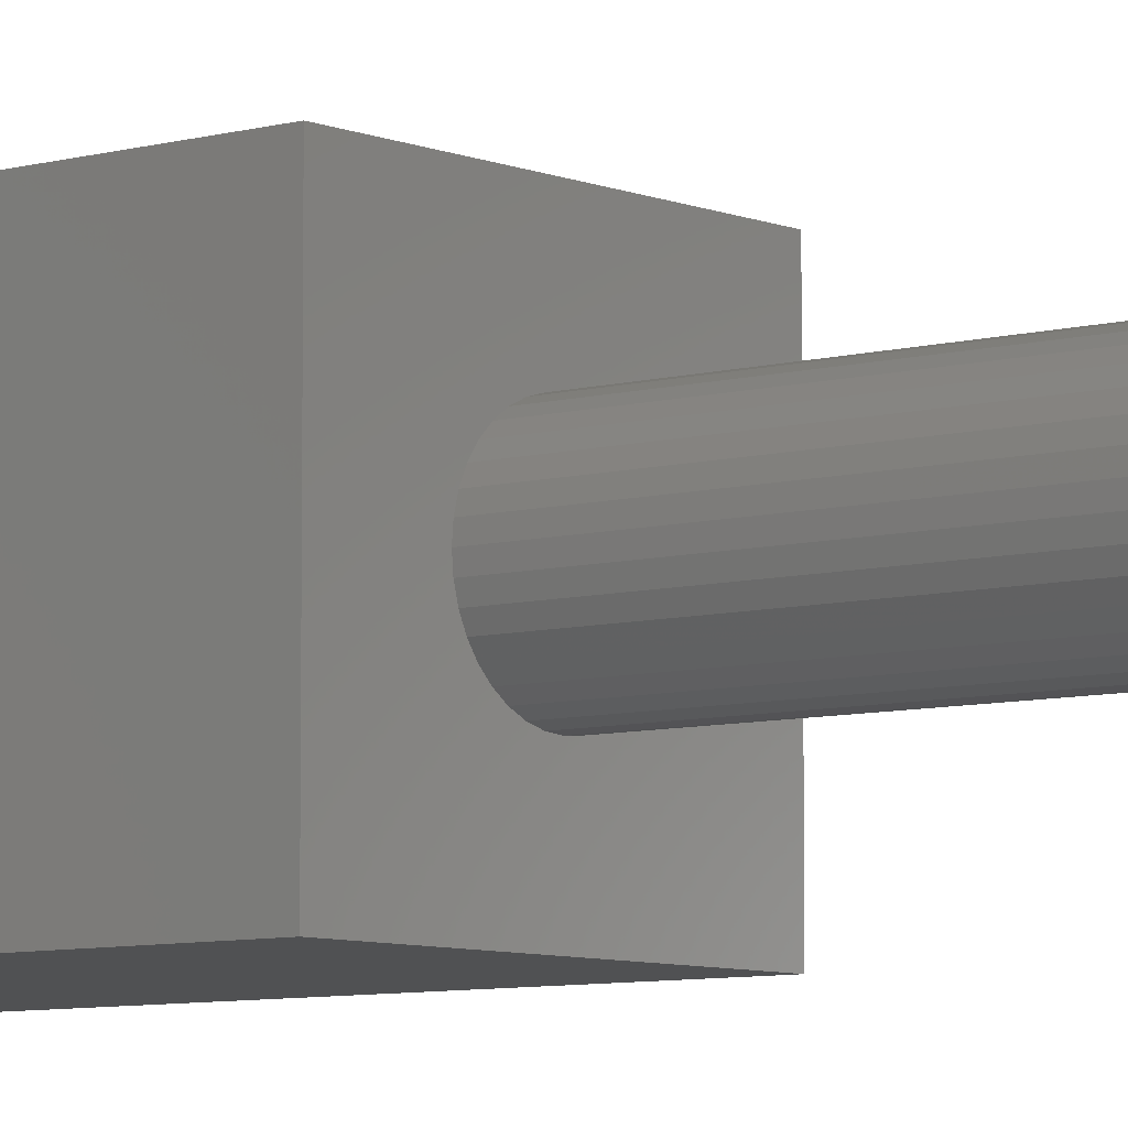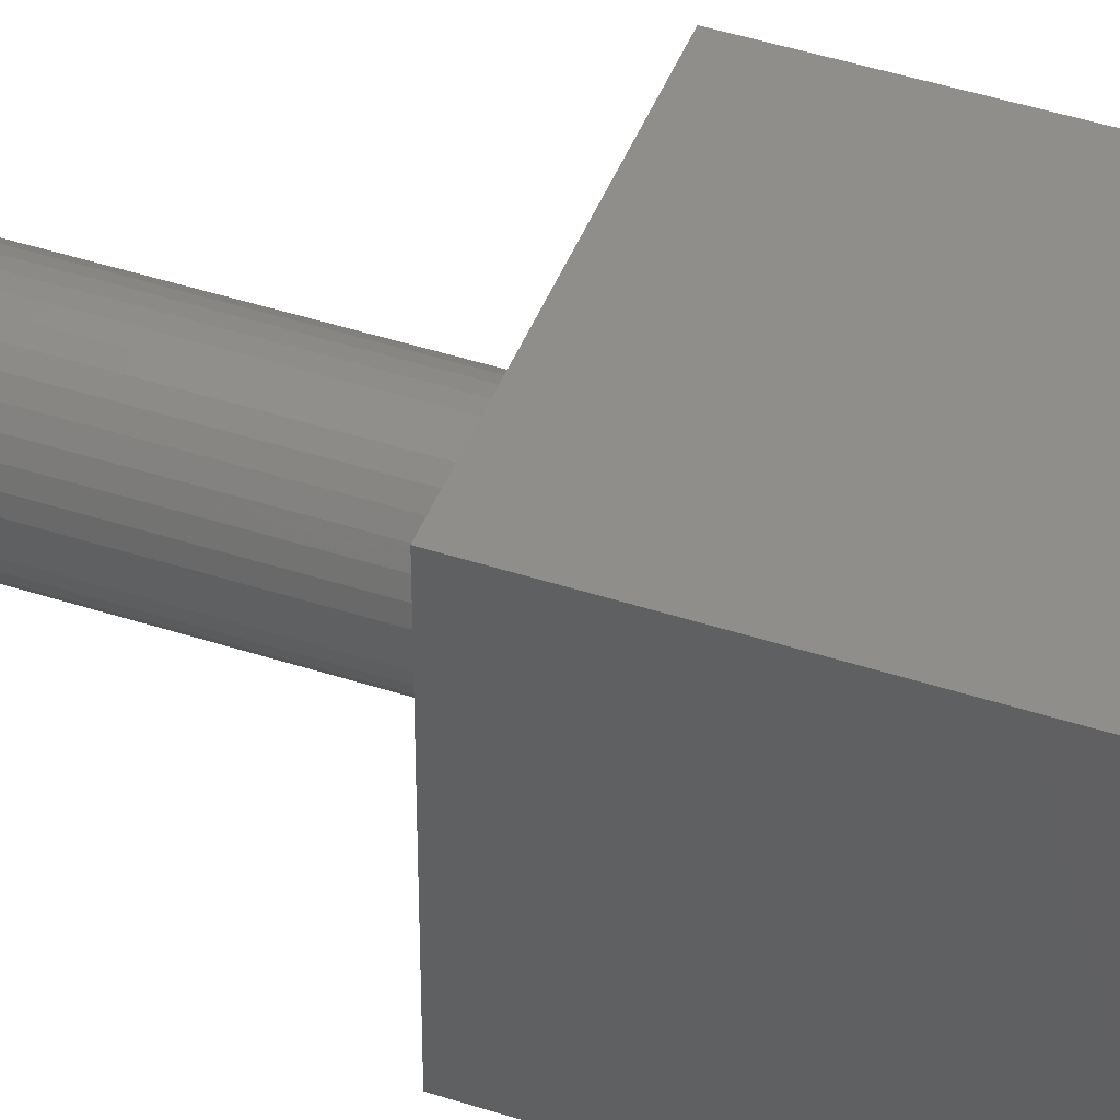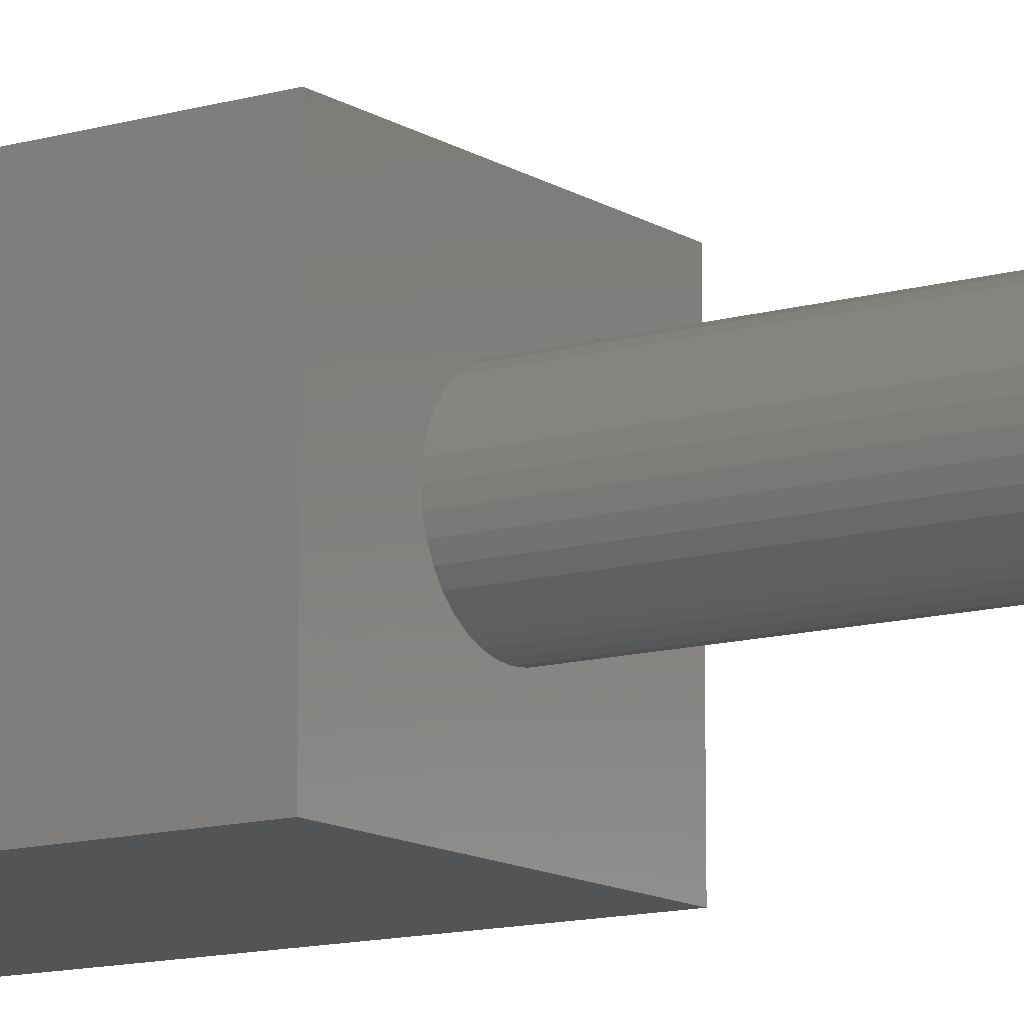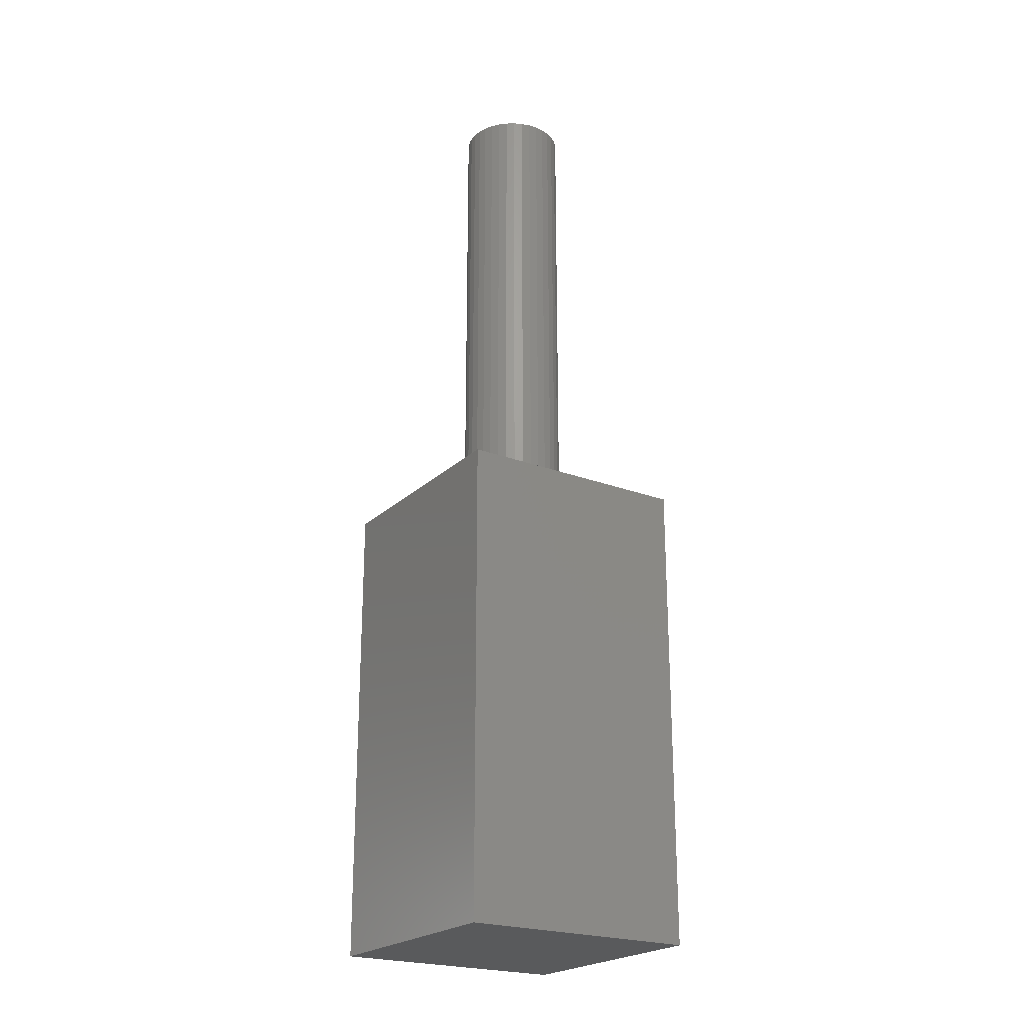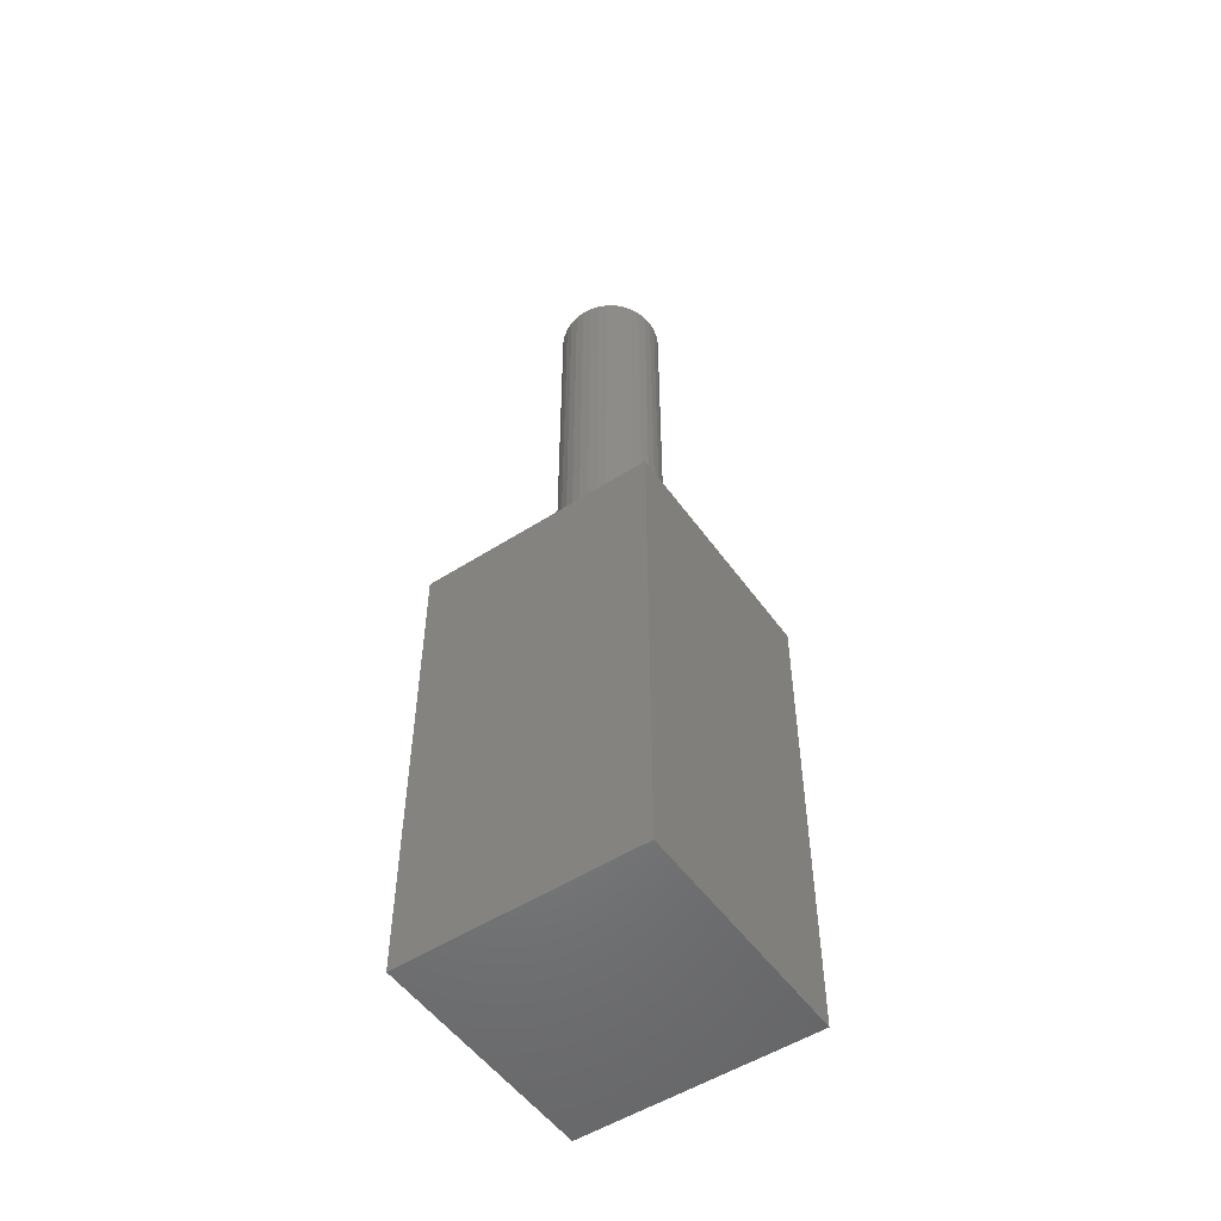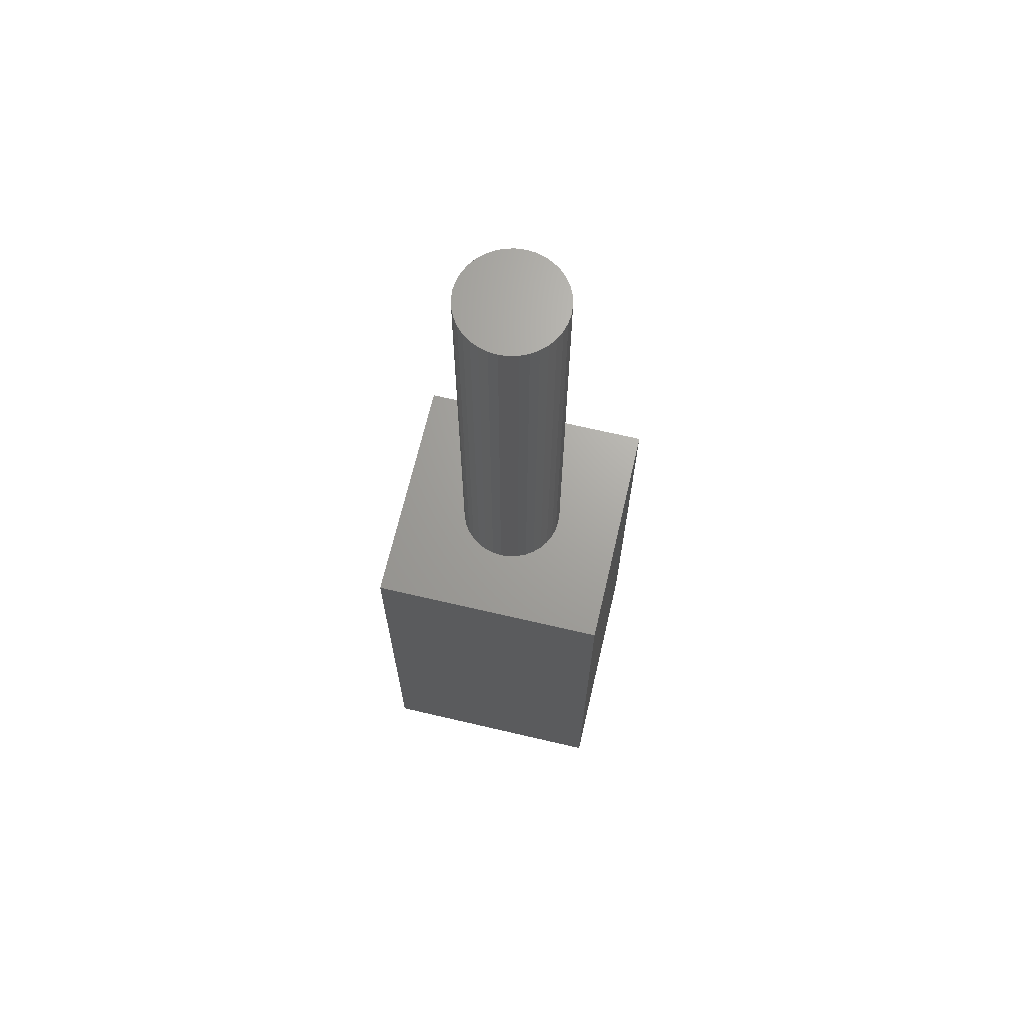
<metadata>
{"format":"stl","ext":"stl","renderer":"f3d","projection":"perspective","resolution":1024,"background":"white","views":[{"elev":-7.0,"azim":-50.4,"up":"+Y"},{"elev":45.4,"azim":110.6,"up":"+Y"},{"elev":-12.2,"azim":-55.5,"up":"+Y"},{"elev":-22.8,"azim":147.0,"up":"+Z"},{"elev":-52.3,"azim":-145.4,"up":"+Z"},{"elev":67.8,"azim":13.2,"up":"+Z"}]}
</metadata>
<code>
# stl→obj: 80 verts, 156 faces
v 5 0 10
v 5 5 0
v 5 5 10
v 5 0 0
v 3.6 2.5 10
v 3.583 2.691 10
v 3.534 2.876 10
v 3.453 3.05 10
v 3.343 3.207 10
v 3.207 3.343 10
v 3.05 3.453 10
v 2.876 3.534 10
v 2.691 3.583 10
v 2.5 3.6 10
v 0 5 10
v 2.309 3.583 10
v 2.124 3.534 10
v 1.417 2.691 10
v 1.4 2.5 10
v 1.466 2.876 10
v 1.547 3.05 10
v 1.657 3.207 10
v 1.793 3.343 10
v 1.95 3.453 10
v 3.583 2.309 10
v 3.534 2.124 10
v 3.453 1.95 10
v 3.343 1.793 10
v 3.207 1.657 10
v 3.05 1.547 10
v 2.876 1.466 10
v 2.691 1.417 10
v 2.5 1.4 10
v 0 0 10
v 2.309 1.417 10
v 2.124 1.466 10
v 1.95 1.547 10
v 1.417 2.309 10
v 1.466 2.124 10
v 1.793 1.657 10
v 1.657 1.793 10
v 1.547 1.95 10
v 0 0 0
v 0 5 0
v 3.05 1.547 20
v 2.876 1.466 20
v 3.583 2.691 20
v 3.534 2.876 20
v 3.6 2.5 20
v 3.453 3.05 20
v 2.691 3.583 20
v 2.876 3.534 20
v 3.583 2.309 20
v 3.534 2.124 20
v 3.207 1.657 20
v 3.343 1.793 20
v 1.547 3.05 20
v 1.466 2.876 20
v 1.417 2.691 20
v 3.453 1.95 20
v 1.793 3.343 20
v 1.95 3.453 20
v 1.417 2.309 20
v 1.466 2.124 20
v 1.657 3.207 20
v 3.343 3.207 20
v 3.207 3.343 20
v 3.05 3.453 20
v 2.691 1.417 20
v 2.5 3.6 20
v 2.5 1.4 20
v 2.309 3.583 20
v 2.309 1.417 20
v 2.124 3.534 20
v 2.124 1.466 20
v 1.95 1.547 20
v 1.793 1.657 20
v 1.657 1.793 20
v 1.547 1.95 20
v 1.4 2.5 20
f 1 2 3
f 2 1 4
f 3 5 1
f 3 6 5
f 3 7 6
f 3 8 7
f 3 9 8
f 3 10 9
f 3 11 10
f 3 12 11
f 3 13 12
f 3 14 13
f 15 14 3
f 14 15 16
f 16 15 17
f 18 15 19
f 20 15 18
f 21 15 20
f 22 15 21
f 23 15 22
f 24 15 23
f 17 15 24
f 25 1 5
f 26 1 25
f 27 1 26
f 28 1 27
f 29 1 28
f 30 1 29
f 31 1 30
f 32 1 31
f 33 1 32
f 34 33 35
f 34 35 36
f 34 36 37
f 34 19 15
f 19 34 38
f 38 34 39
f 33 34 1
f 40 34 37
f 41 34 40
f 42 34 41
f 39 34 42
f 43 15 44
f 15 43 34
f 2 15 3
f 15 2 44
f 43 1 34
f 1 43 4
f 31 45 46
f 45 31 30
f 47 7 48
f 7 47 6
f 49 6 47
f 6 49 5
f 48 8 50
f 8 48 7
f 12 51 52
f 51 12 13
f 53 5 49
f 5 53 25
f 54 25 53
f 25 54 26
f 55 28 56
f 28 55 29
f 20 57 21
f 57 20 58
f 18 58 20
f 58 18 59
f 56 27 60
f 27 56 28
f 24 61 62
f 61 24 23
f 39 63 38
f 63 39 64
f 21 65 22
f 65 21 57
f 47 53 49
f 48 53 47
f 48 54 53
f 50 54 48
f 50 60 54
f 66 60 50
f 66 56 60
f 67 56 66
f 67 55 56
f 68 55 67
f 68 45 55
f 52 45 68
f 52 46 45
f 51 46 52
f 51 69 46
f 70 69 51
f 70 71 69
f 72 71 70
f 72 73 71
f 74 73 72
f 74 75 73
f 62 75 74
f 62 76 75
f 61 76 62
f 61 77 76
f 65 77 61
f 65 78 77
f 57 78 65
f 57 79 78
f 58 79 57
f 58 64 79
f 59 64 58
f 59 63 64
f 63 59 80
f 42 64 39
f 64 42 79
f 40 76 77
f 76 40 37
f 11 52 68
f 52 11 12
f 19 59 18
f 59 19 80
f 66 10 67
f 10 66 9
f 50 9 66
f 9 50 8
f 35 71 73
f 71 35 33
f 32 46 69
f 46 32 31
f 38 80 19
f 80 38 63
f 22 61 23
f 61 22 65
f 60 26 54
f 26 60 27
f 33 69 71
f 69 33 32
f 10 68 67
f 68 10 11
f 17 62 74
f 62 17 24
f 13 70 51
f 70 13 14
f 16 74 72
f 74 16 17
f 41 79 42
f 79 41 78
f 40 78 41
f 78 40 77
f 30 55 45
f 55 30 29
f 37 75 76
f 75 37 36
f 36 73 75
f 73 36 35
f 14 72 70
f 72 14 16
f 43 2 4
f 2 43 44

</code>
